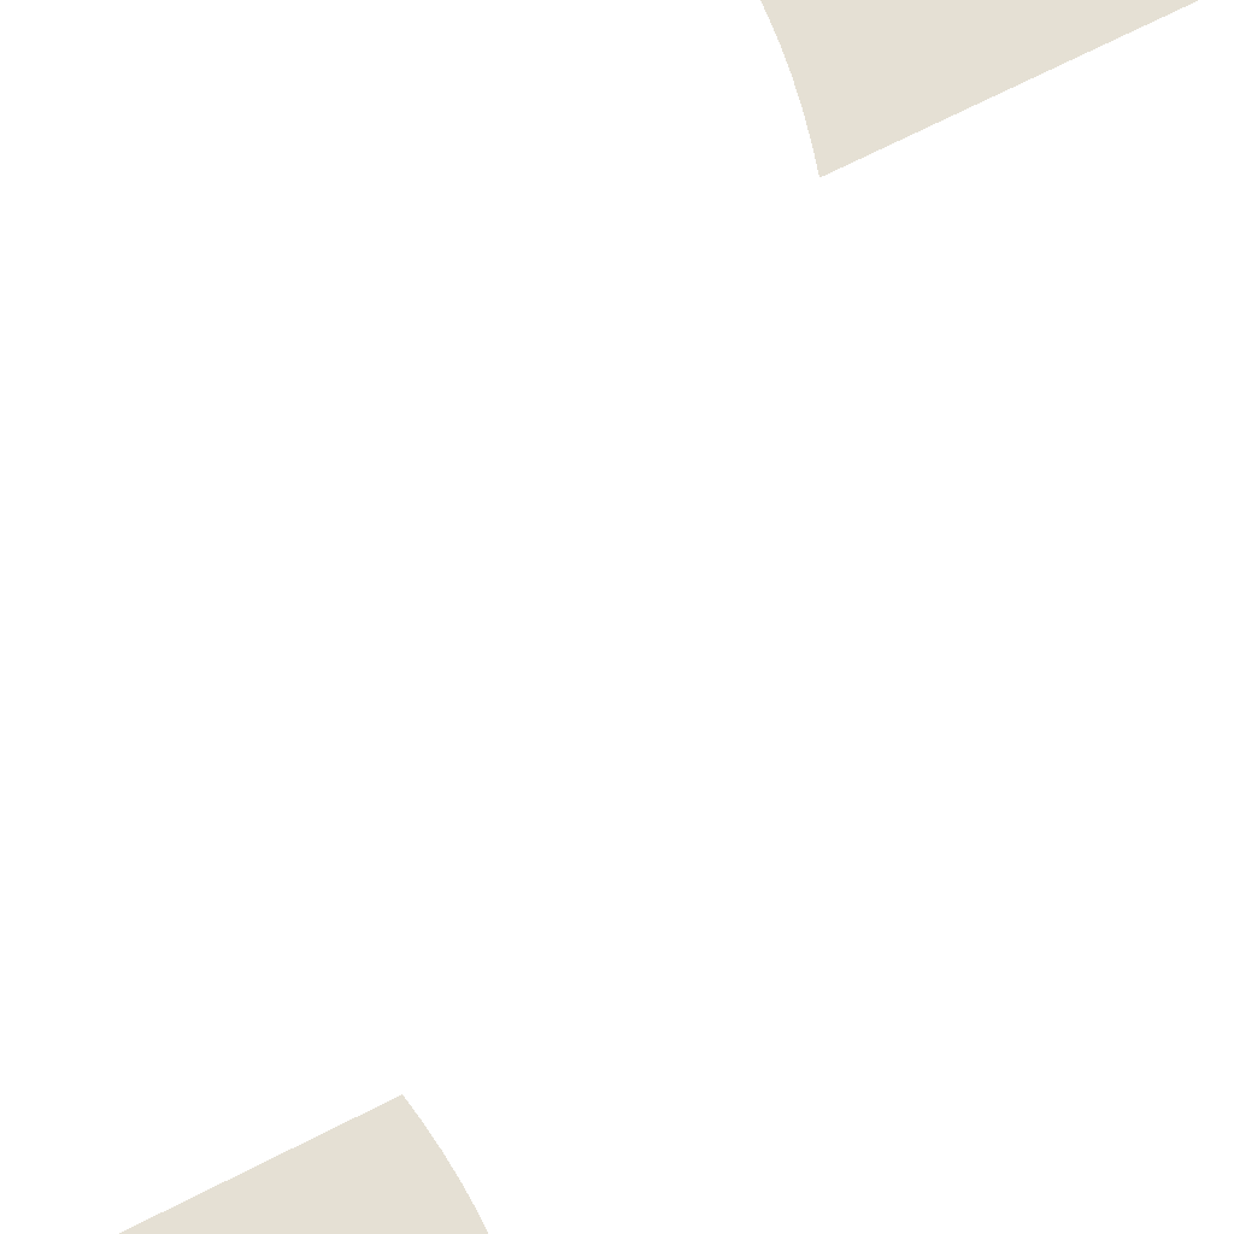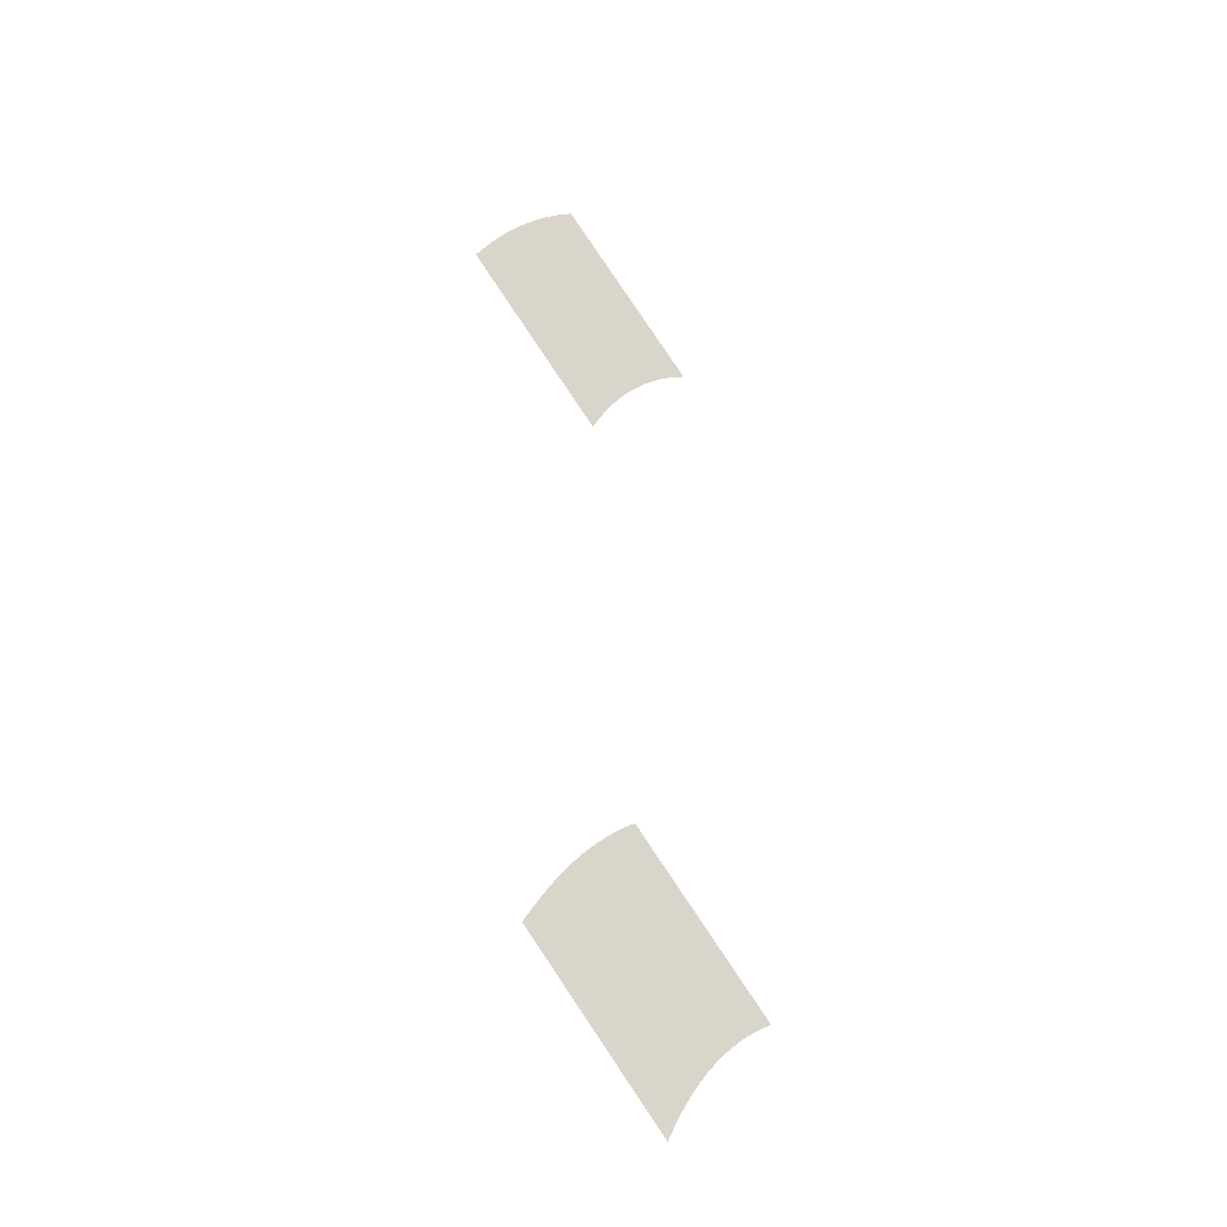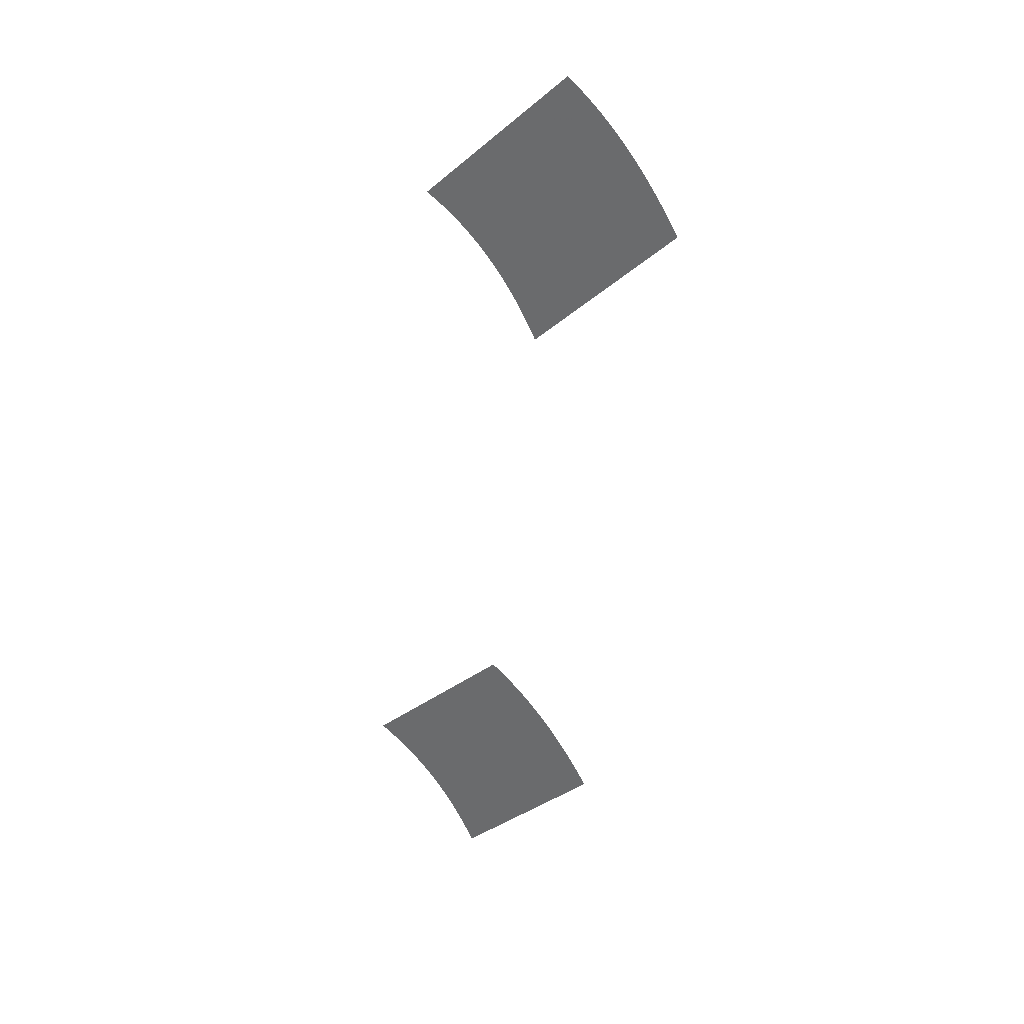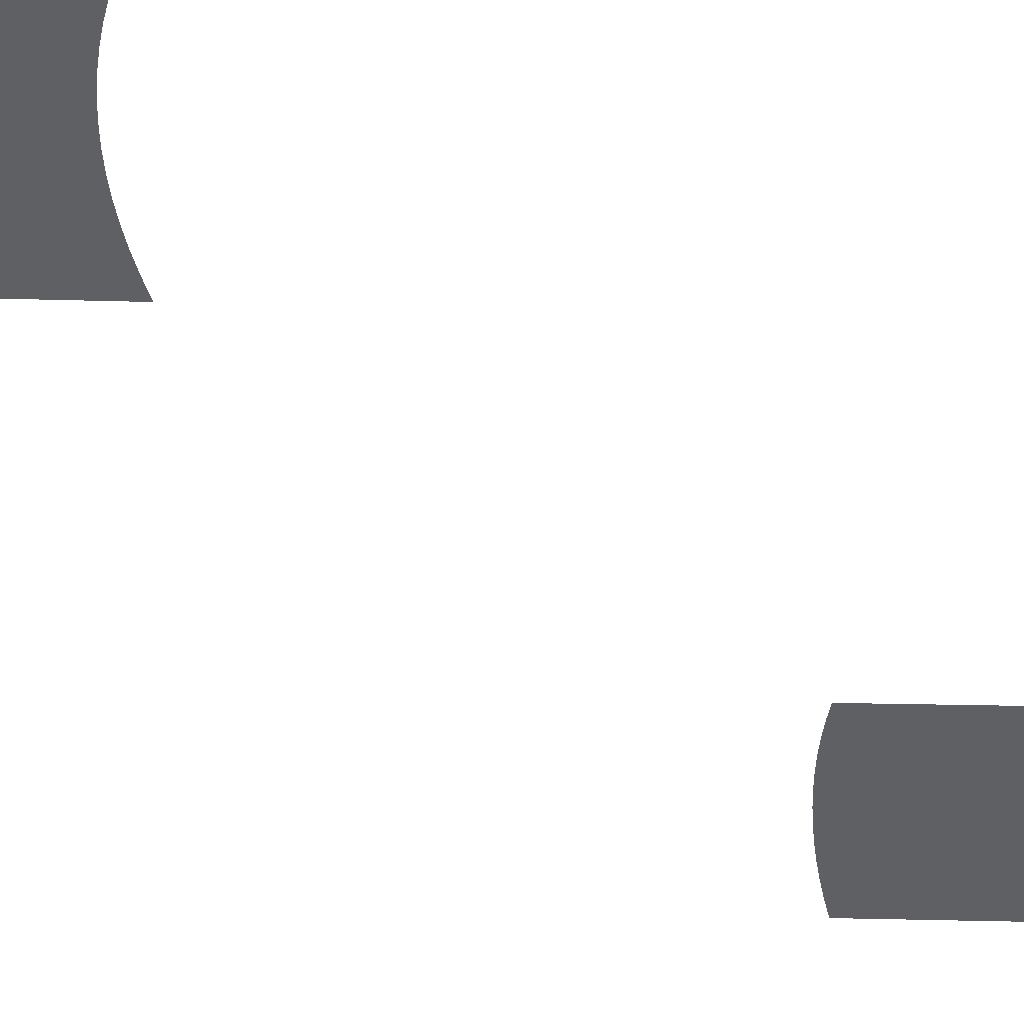
<metadata>
{"format":"obj","ext":"obj","renderer":"f3d","projection":"perspective","resolution":1024,"background":"white","views":[{"elev":65.8,"azim":16.1,"up":"+Z"},{"elev":-38.7,"azim":140.8,"up":"+Y"},{"elev":33.4,"azim":23.7,"up":"+Y"},{"elev":-42.2,"azim":-137.8,"up":"+Z"}]}
</metadata>
<code>
o Text
v 0.08886 0.208 0
v 0.08649 0.2127 0
v 0.08399 0.2173 0
v 0.08138 0.2217 0
v 0.07865 0.2258 0
v 0.07579 0.2298 0
v 0.07282 0.2335 0
v 0.06972 0.237 0
v 0.06651 0.2403 0
v 0.06317 0.2434 0
v 0.05972 0.2463 0
v 0.05615 0.249 0
v 0.05245 0.2515 0
v 0.09843 0.2953 0
v 0.1017 0.2926 0
v 0.105 0.2897 0
v 0.1082 0.2866 0
v 0.1113 0.2834 0
v 0.1143 0.28 0
v 0.1173 0.2765 0
v 0.1202 0.2727 0
v 0.1231 0.2688 0
v 0.1259 0.2647 0
v 0.1286 0.2605 0
v 0.1313 0.2561 0
v 0.1339 0.2515 0
v 0.06418 -0.01296 -0
v 0.0619 -0.008224 -0
v 0.05949 -0.003685 -0
v 0.05695 0.000656 0
v 0.05427 0.0048 0
v 0.05146 0.008746 0
v 0.04852 0.0125 0
v 0.04544 0.01605 0
v 0.04224 0.0194 0
v 0.0389 0.02256 0
v 0.03542 0.02552 0
v 0.03182 0.02829 0
v 0.02808 0.03086 0
v 0.07374 0.07436 0
v 0.07705 0.07175 0
v 0.08031 0.06895 0
v 0.0835 0.06597 0
v 0.08663 0.06281 0
v 0.08971 0.05946 0
v 0.09272 0.05592 0
v 0.09567 0.05221 0
v 0.09856 0.04831 0
v 0.1014 0.04422 0
v 0.1042 0.03995 0
v 0.1069 0.03549 0
v 0.1095 0.03086 0
f 39 41 40
f 39 42 41
f 39 43 42
f 39 44 43
f 39 45 44
f 39 46 45
f 39 47 46
f 39 48 47
f 39 49 48
f 39 50 49
f 39 51 50
f 39 52 51
f 38 52 39
f 38 37 52
f 37 36 52
f 36 35 52
f 35 34 52
f 34 33 52
f 33 32 52
f 32 31 52
f 31 30 52
f 30 29 52
f 29 28 52
f 28 27 52
f 13 15 14
f 13 16 15
f 13 17 16
f 13 18 17
f 13 19 18
f 13 20 19
f 13 21 20
f 13 22 21
f 13 23 22
f 13 24 23
f 13 25 24
f 13 26 25
f 12 26 13
f 12 11 26
f 11 10 26
f 10 9 26
f 9 8 26
f 8 7 26
f 7 6 26
f 6 5 26
f 5 4 26
f 4 3 26
f 3 2 26
f 2 1 26

</code>
